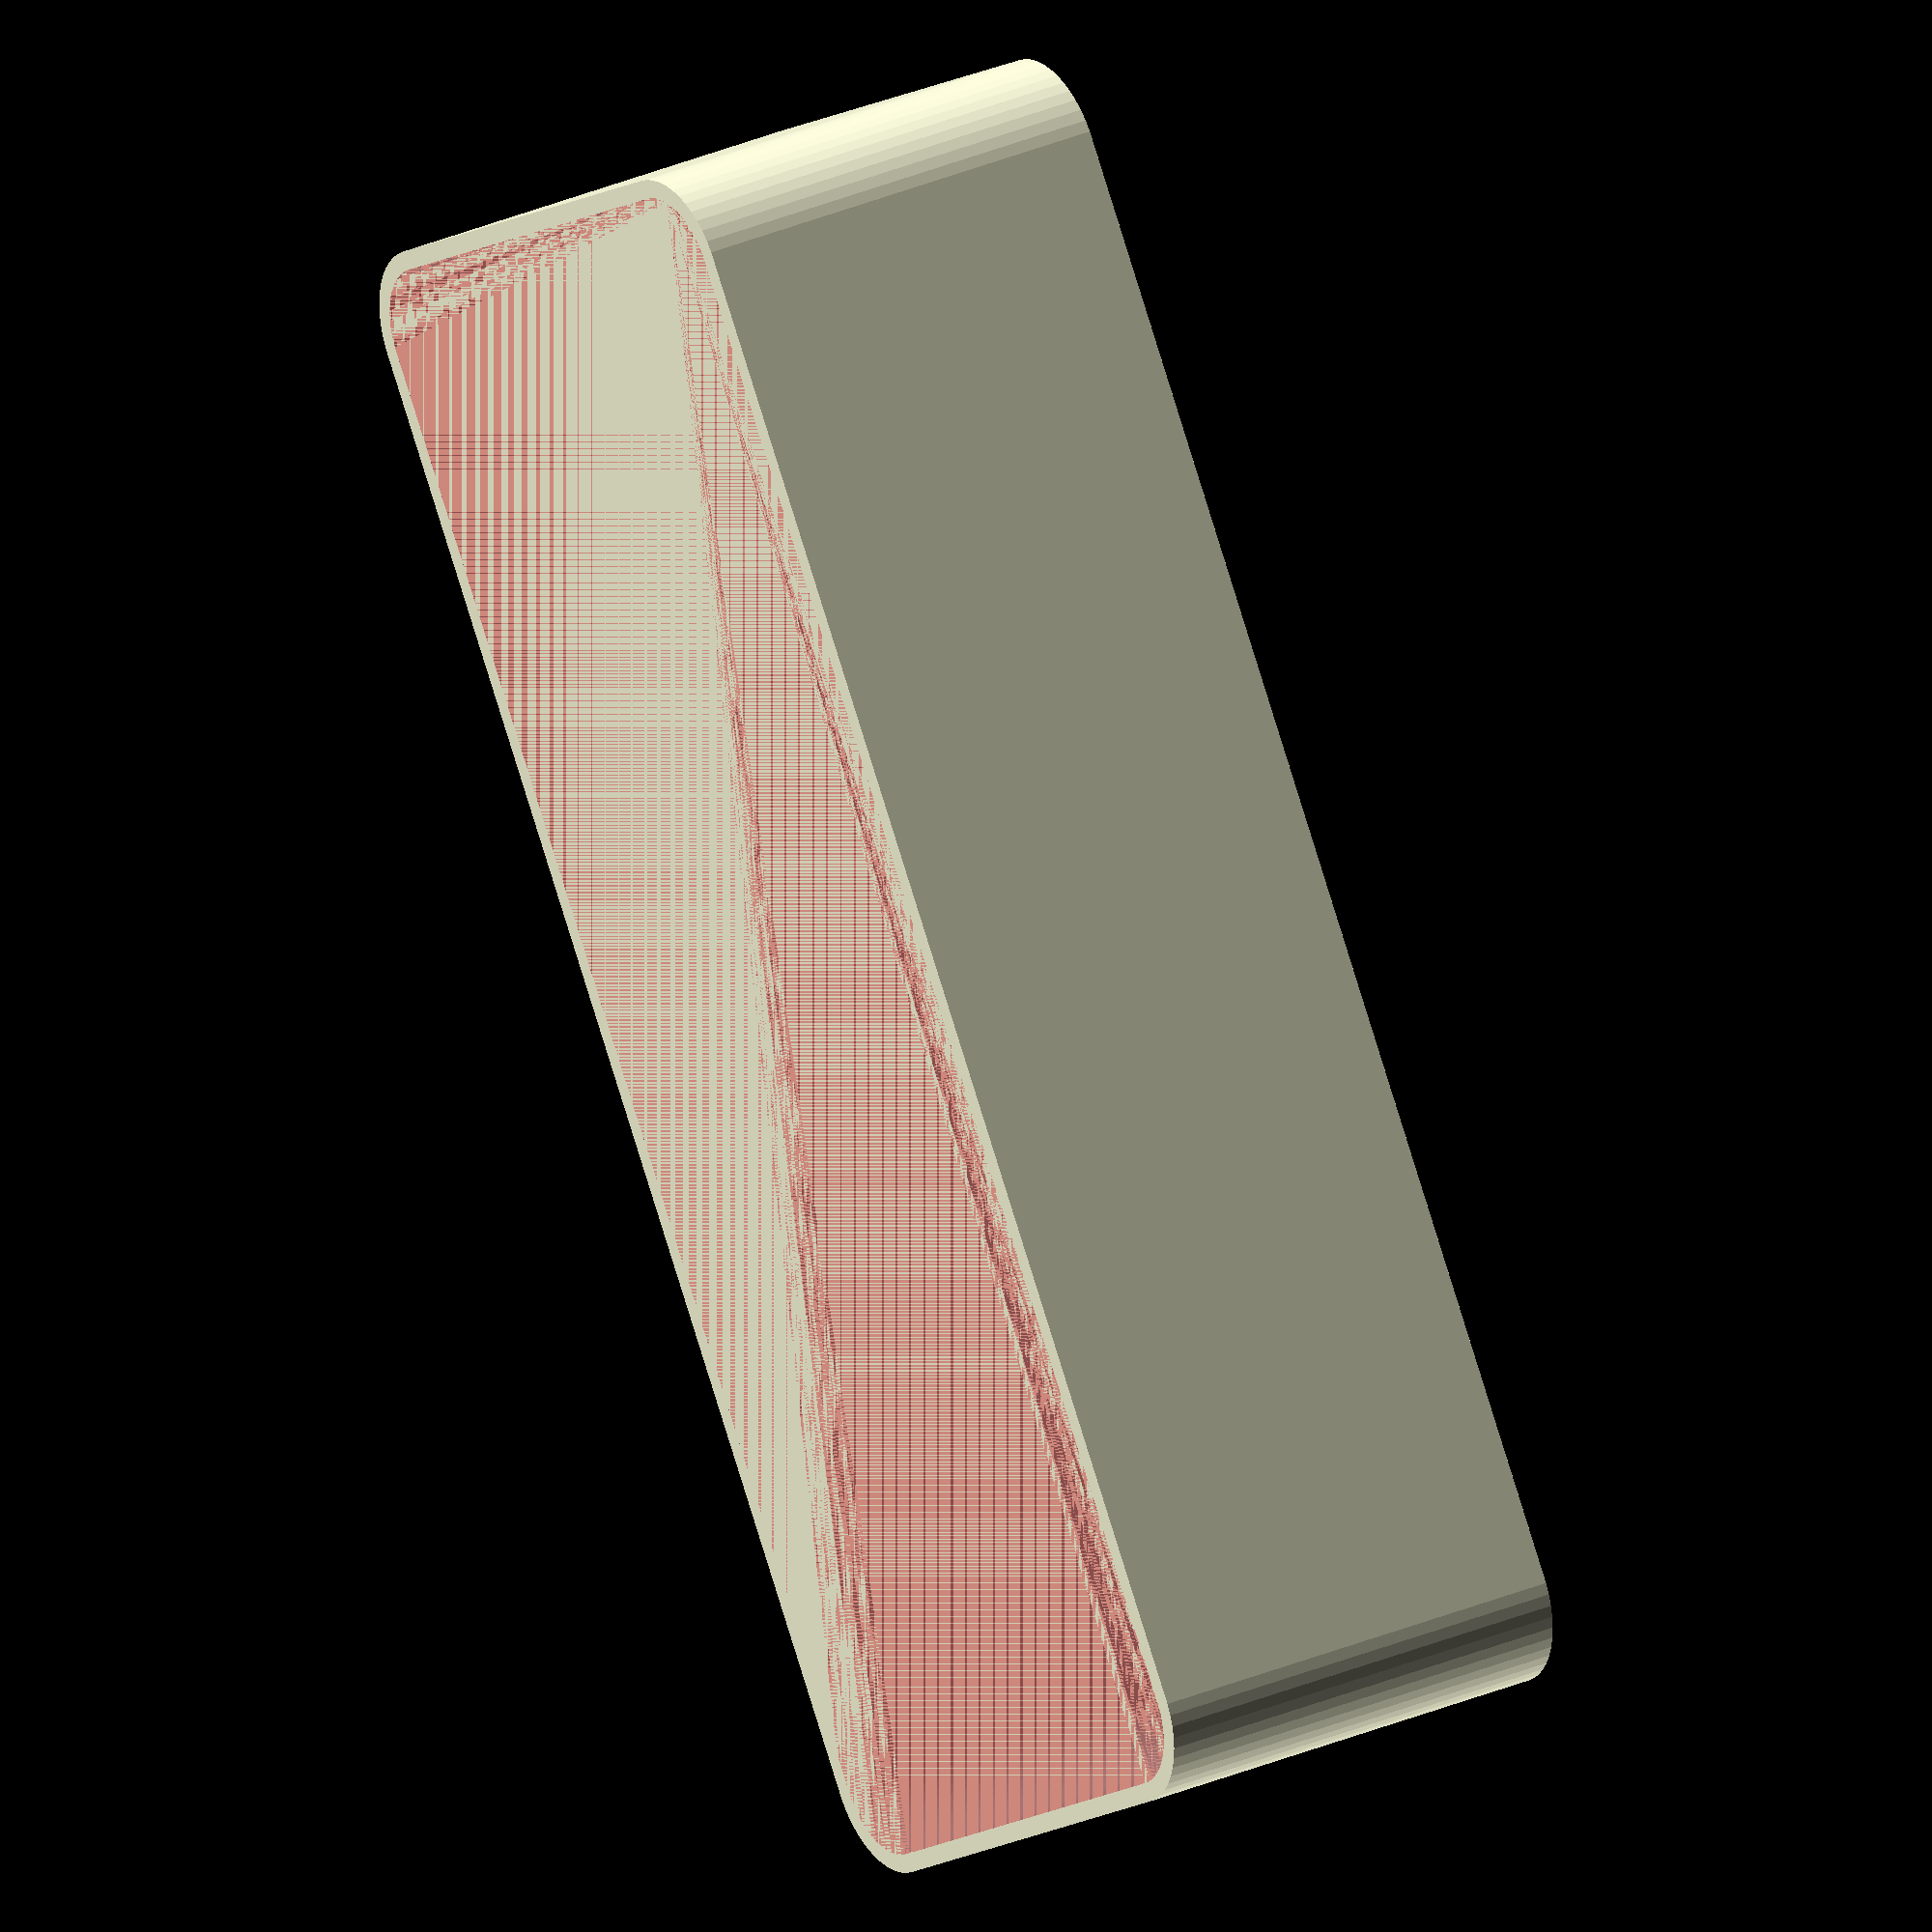
<openscad>
$fn = 50;


difference() {
	union() {
		hull() {
			translate(v = [-40.0000000000, 13.7500000000, 0]) {
				cylinder(h = 24, r = 5);
			}
			translate(v = [40.0000000000, 13.7500000000, 0]) {
				cylinder(h = 24, r = 5);
			}
			translate(v = [-40.0000000000, -13.7500000000, 0]) {
				cylinder(h = 24, r = 5);
			}
			translate(v = [40.0000000000, -13.7500000000, 0]) {
				cylinder(h = 24, r = 5);
			}
		}
	}
	union() {
		translate(v = [0, 0, 2]) {
			#hull() {
				translate(v = [-40.0000000000, 13.7500000000, 0]) {
					cylinder(h = 22, r = 4);
				}
				translate(v = [40.0000000000, 13.7500000000, 0]) {
					cylinder(h = 22, r = 4);
				}
				translate(v = [-40.0000000000, -13.7500000000, 0]) {
					cylinder(h = 22, r = 4);
				}
				translate(v = [40.0000000000, -13.7500000000, 0]) {
					cylinder(h = 22, r = 4);
				}
			}
		}
	}
}
</openscad>
<views>
elev=150.9 azim=56.9 roll=123.3 proj=o view=solid
</views>
